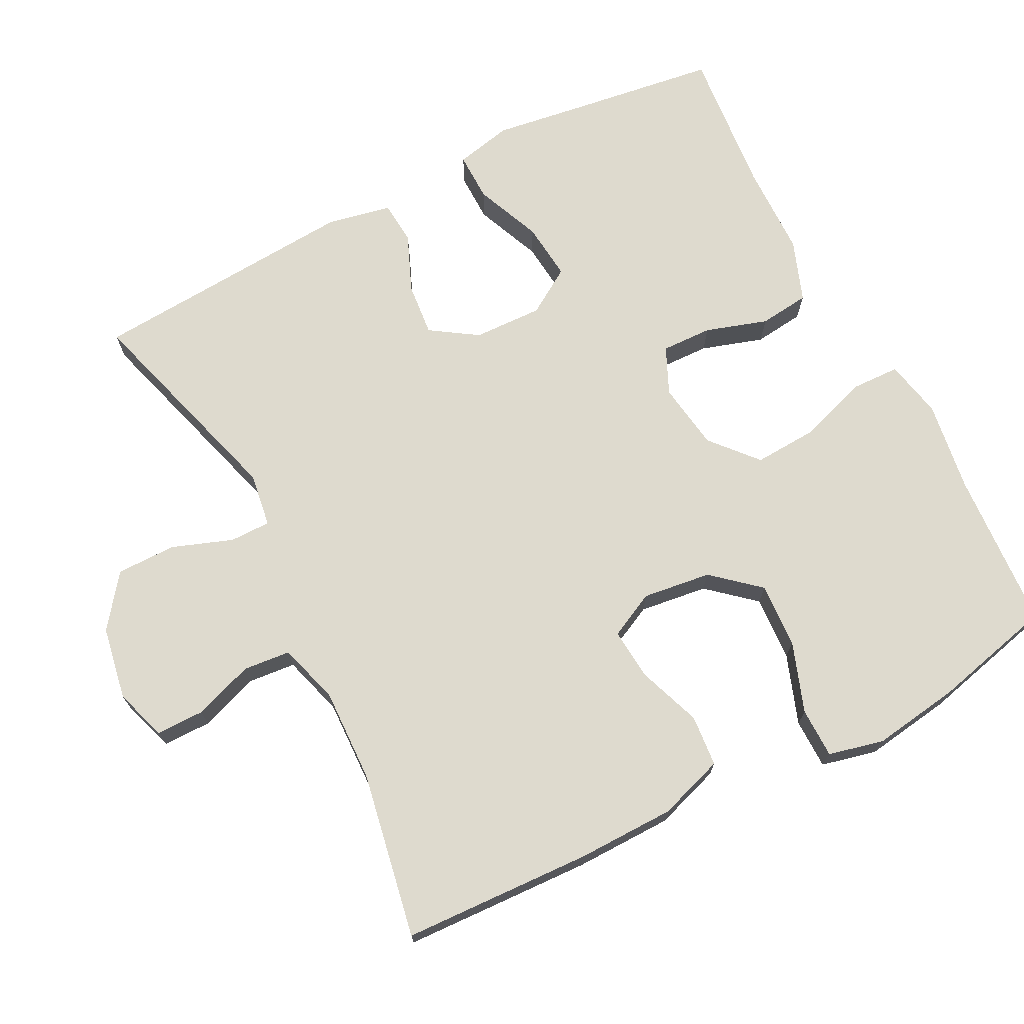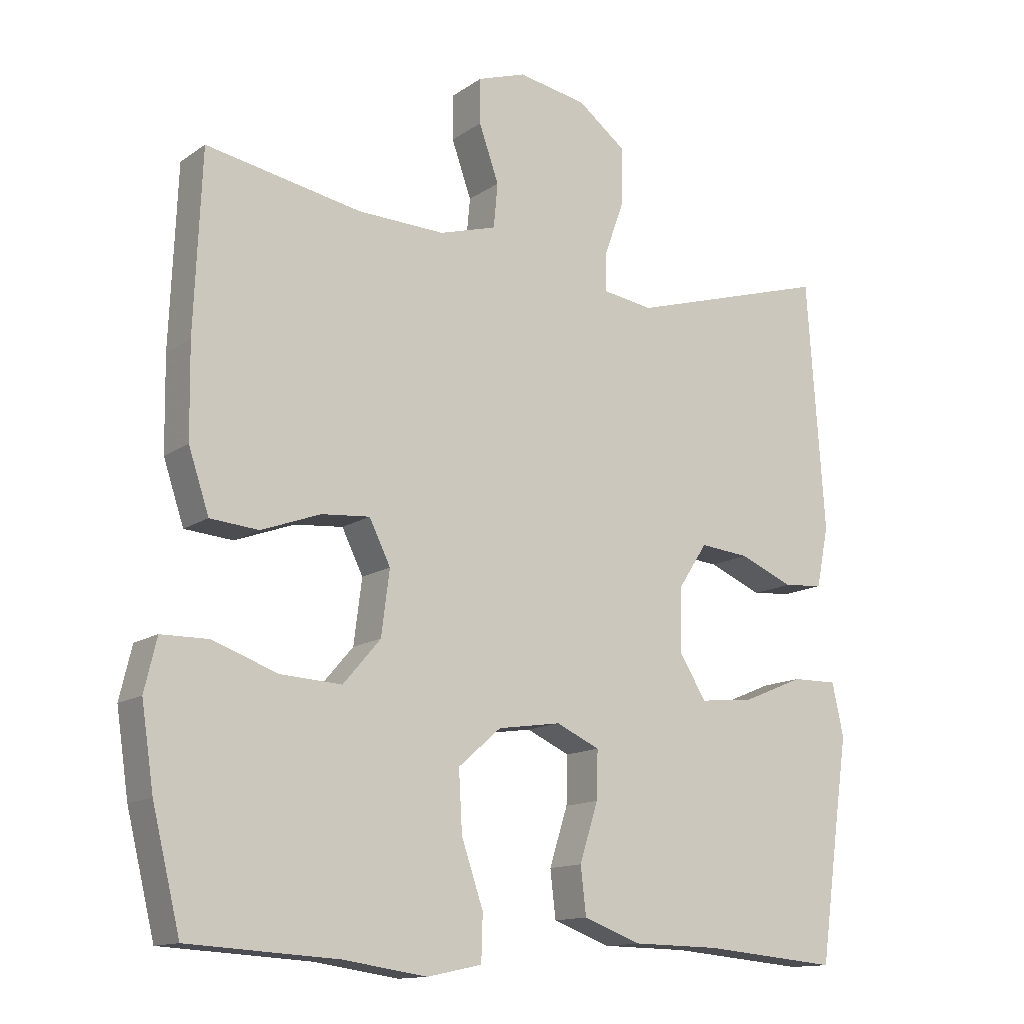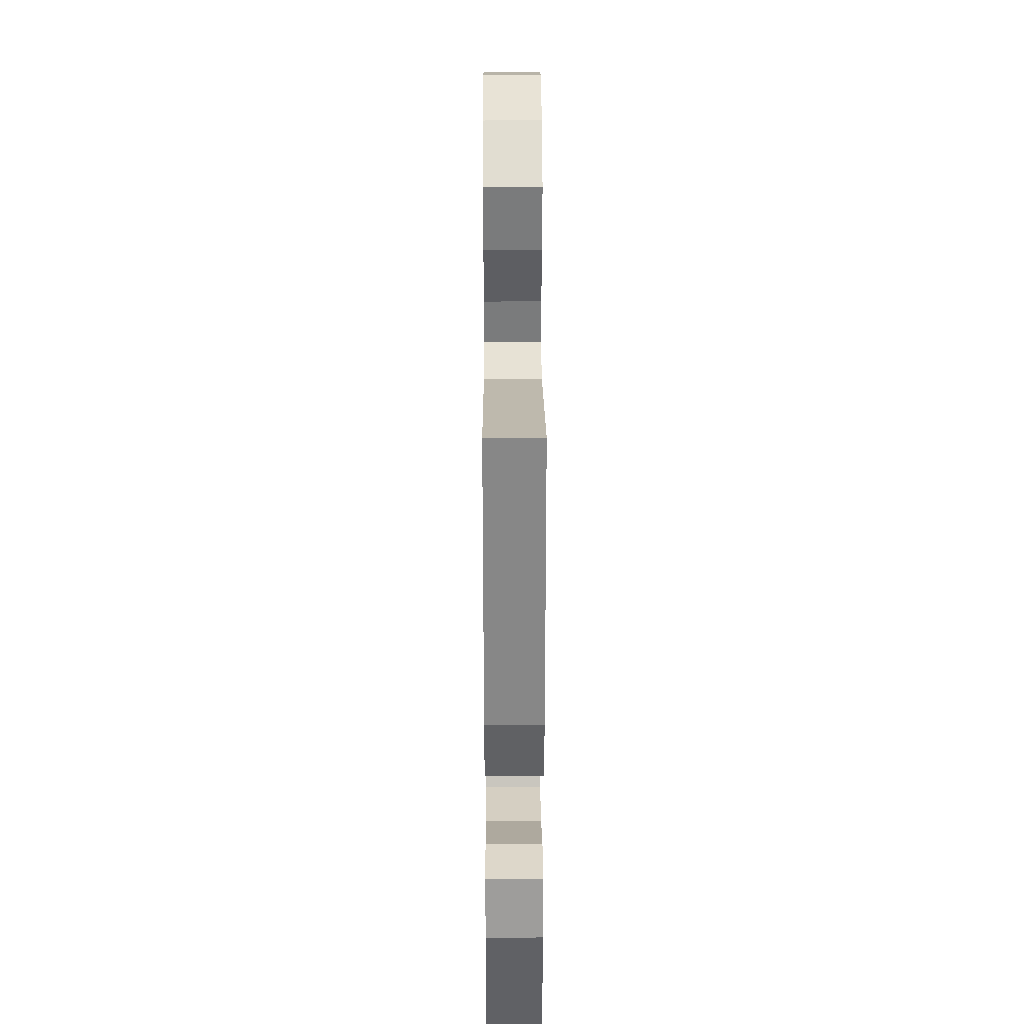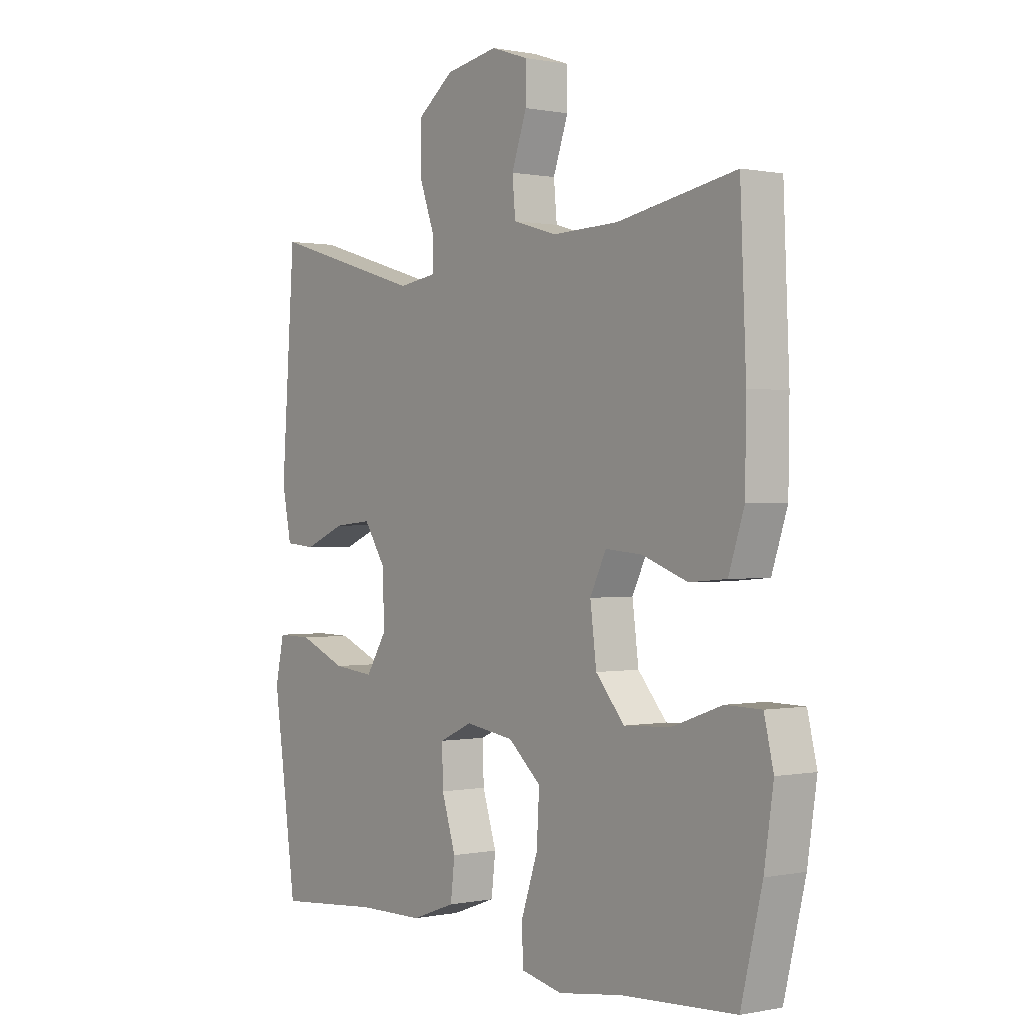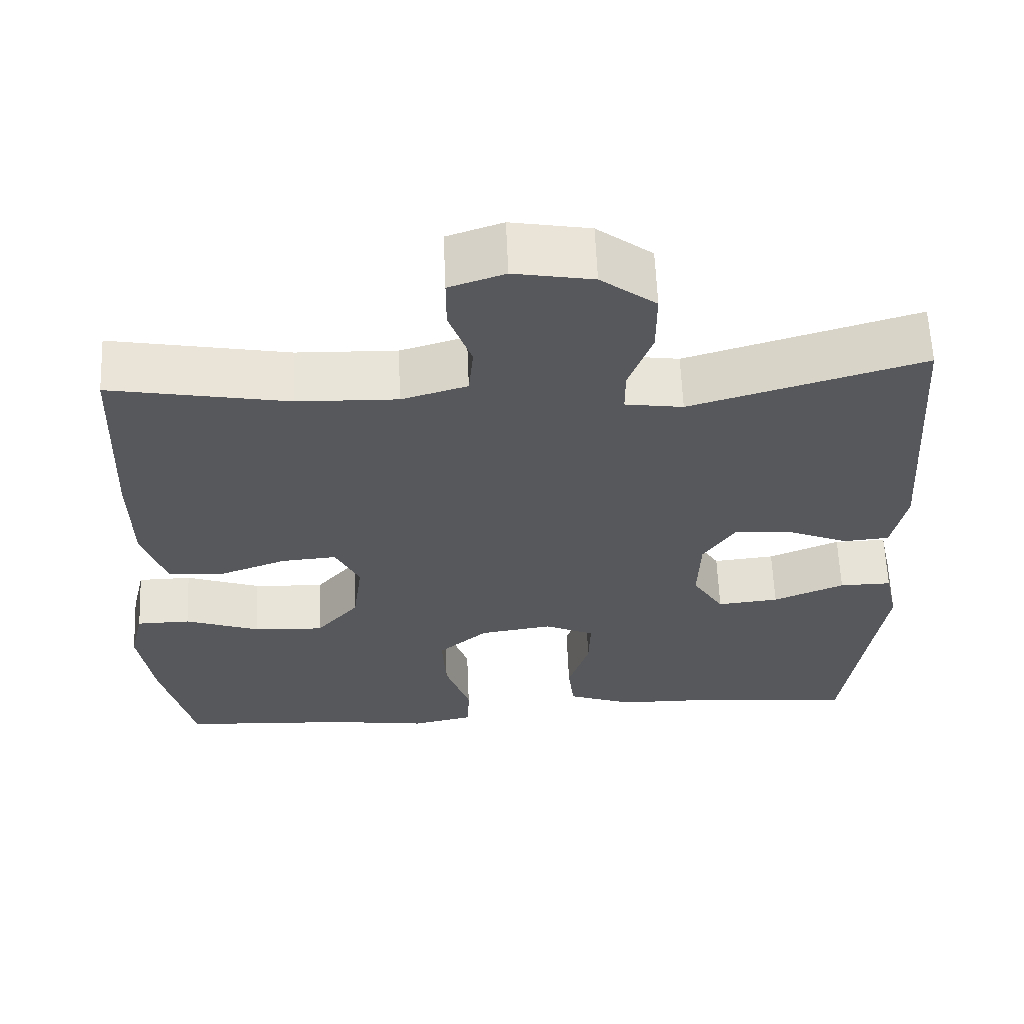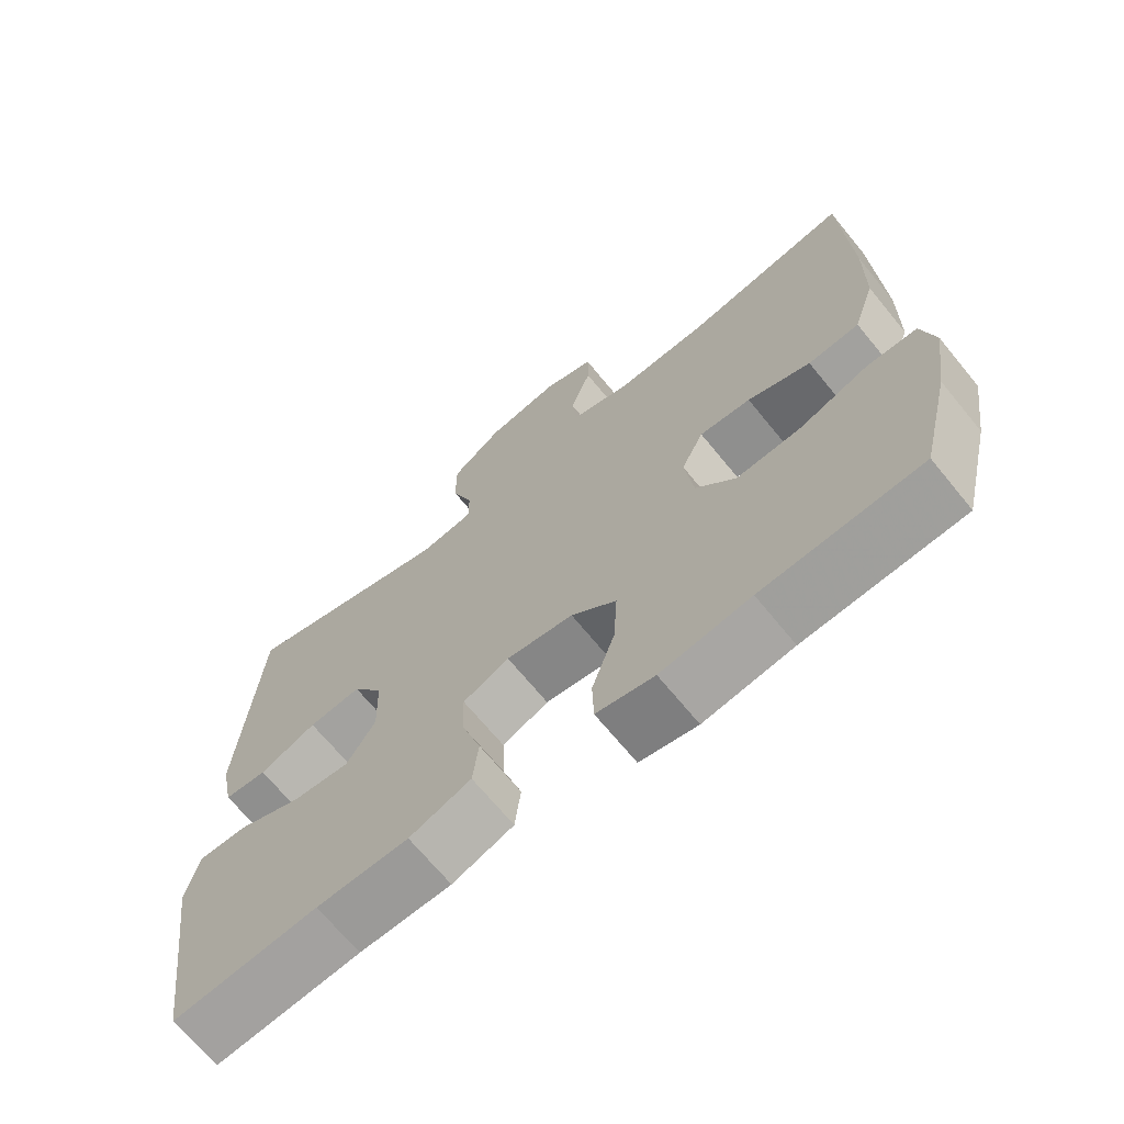
<metadata>
{"format":"obj","ext":"obj","renderer":"f3d","projection":"perspective","resolution":1024,"background":"white","views":[{"elev":71.3,"azim":62.9,"up":"+Y"},{"elev":-13.4,"azim":146.1,"up":"+Z"},{"elev":31.7,"azim":-90.3,"up":"+Z"},{"elev":0.3,"azim":53.0,"up":"+Z"},{"elev":61.5,"azim":177.6,"up":"+Z"},{"elev":-68.7,"azim":39.3,"up":"+Z"}]}
</metadata>
<code>
v -0.5 0.07 0.5
v -0.204 0.07 0.412
v -0.13 0.07 0.423
v -0.13 0.07 0.479
v -0.16 0.07 0.562
v -0.16 0.07 0.644
v -0.089 0.07 0.698
v 0.012 0.07 0.716
v 0.083 0.07 0.692
v 0.083 0.07 0.626
v 0.054 0.07 0.544
v 0.06 0.07 0.479
v 0.144 0.07 0.454
v 0.272 0.07 0.458
v 0.5 0.07 0.5
v 0.511 0.07 0.24
v 0.509 0.07 0.105
v 0.479 0.07 0.015
v 0.408 0.07 0.009
v 0.321 0.07 0.041
v 0.25 0.07 0.047
v 0.219 0.07 -0.016
v 0.231 0.07 -0.11
v 0.286 0.07 -0.174
v 0.376 0.07 -0.169
v 0.472 0.07 -0.135
v 0.541 0.07 -0.136
v 0.559 0.07 -0.212
v 0.541 0.07 -0.332
v 0.5 0.07 -0.5
v 0.281 0.07 -0.513
v 0.157 0.07 -0.531
v 0.077 0.07 -0.514
v 0.075 0.07 -0.447
v 0.107 0.07 -0.353
v 0.112 0.07 -0.265
v 0.049 0.07 -0.21
v -0.044 0.07 -0.196
v -0.108 0.07 -0.225
v -0.106 0.07 -0.295
v -0.079 0.07 -0.38
v -0.087 0.07 -0.449
v -0.172 0.07 -0.48
v -0.299 0.07 -0.482
v -0.5 0.07 -0.5
v -0.528 0.07 -0.299
v -0.546 0.07 -0.175
v -0.529 0.07 -0.097
v -0.462 0.07 -0.098
v -0.371 0.07 -0.136
v -0.292 0.07 -0.144
v -0.252 0.07 -0.081
v -0.255 0.07 0.014
v -0.297 0.07 0.078
v -0.37 0.07 0.071
v -0.449 0.07 0.038
v -0.508 0.07 0.043
v -0.526 0.07 0.132
v -0.5 0 0.5
v -0.204 0 0.412
v -0.13 0 0.423
v -0.13 0 0.479
v -0.16 0 0.562
v -0.16 0 0.644
v -0.089 0 0.698
v 0.012 0 0.716
v 0.083 0 0.692
v 0.083 0 0.626
v 0.054 0 0.544
v 0.06 0 0.479
v 0.144 0 0.454
v 0.272 0 0.458
v 0.5 0 0.5
v 0.511 0 0.24
v 0.509 0 0.105
v 0.479 0 0.015
v 0.408 0 0.009
v 0.321 0 0.041
v 0.25 0 0.047
v 0.219 0 -0.016
v 0.231 0 -0.11
v 0.286 0 -0.174
v 0.376 0 -0.169
v 0.472 0 -0.135
v 0.541 0 -0.136
v 0.559 0 -0.212
v 0.541 0 -0.332
v 0.5 0 -0.5
v 0.281 0 -0.513
v 0.157 0 -0.531
v 0.077 0 -0.514
v 0.075 0 -0.447
v 0.107 0 -0.353
v 0.112 0 -0.265
v 0.049 0 -0.21
v -0.044 0 -0.196
v -0.108 0 -0.225
v -0.106 0 -0.295
v -0.079 0 -0.38
v -0.087 0 -0.449
v -0.172 0 -0.48
v -0.299 0 -0.482
v -0.5 0 -0.5
v -0.528 0 -0.299
v -0.546 0 -0.175
v -0.529 0 -0.097
v -0.462 0 -0.098
v -0.371 0 -0.136
v -0.292 0 -0.144
v -0.252 0 -0.081
v -0.255 0 0.014
v -0.297 0 0.078
v -0.37 0 0.071
v -0.449 0 0.038
v -0.508 0 0.043
v -0.526 0 0.132
f 58 1 2
f 57 58 2
f 56 57 2
f 55 56 2
f 54 55 2 3
f 53 54 3
f 52 53 3
f 48 49 50
f 47 48 50
f 46 47 50
f 46 50 51
f 45 46 51
f 44 45 51
f 44 51 52
f 43 44 52
f 42 43 52
f 41 42 52
f 40 41 52
f 33 34 35
f 32 33 35
f 31 32 35
f 31 35 36
f 30 31 36
f 29 30 36
f 28 29 36
f 27 28 36
f 26 27 36
f 25 26 36
f 24 25 36 37
f 18 19 20
f 17 18 20
f 16 17 20
f 15 16 20
f 14 15 20
f 13 14 20 21
f 12 13 21 22
f 9 10 11
f 8 9 11
f 7 8 11
f 6 7 11
f 5 6 11
f 4 5 11
f 3 4 11 12
f 39 40 52 3
f 23 24 37 38
f 22 23 38
f 12 22 38
f 3 12 38
f 3 38 39
f 60 59 116
f 60 116 115
f 60 115 114
f 60 114 113
f 61 60 113 112
f 61 112 111
f 61 111 110
f 108 107 106
f 108 106 105
f 108 105 104
f 109 108 104
f 109 104 103
f 109 103 102
f 110 109 102
f 110 102 101
f 110 101 100
f 110 100 99
f 110 99 98
f 93 92 91
f 93 91 90
f 93 90 89
f 94 93 89
f 94 89 88
f 94 88 87
f 94 87 86
f 94 86 85
f 94 85 84
f 94 84 83
f 95 94 83 82
f 78 77 76
f 78 76 75
f 78 75 74
f 78 74 73
f 78 73 72
f 79 78 72 71
f 80 79 71 70
f 69 68 67
f 69 67 66
f 69 66 65
f 69 65 64
f 69 64 63
f 69 63 62
f 70 69 62 61
f 61 110 98 97
f 96 95 82 81
f 96 81 80
f 96 80 70
f 96 70 61
f 97 96 61
f 1 59 60 2
f 2 60 61 3
f 3 61 62 4
f 4 62 63 5
f 5 63 64 6
f 6 64 65 7
f 7 65 66 8
f 8 66 67 9
f 9 67 68 10
f 10 68 69 11
f 11 69 70 12
f 12 70 71 13
f 13 71 72 14
f 14 72 73 15
f 15 73 74 16
f 16 74 75 17
f 17 75 76 18
f 18 76 77 19
f 19 77 78 20
f 20 78 79 21
f 21 79 80 22
f 22 80 81 23
f 23 81 82 24
f 24 82 83 25
f 25 83 84 26
f 26 84 85 27
f 27 85 86 28
f 28 86 87 29
f 29 87 88 30
f 30 88 89 31
f 31 89 90 32
f 32 90 91 33
f 33 91 92 34
f 34 92 93 35
f 35 93 94 36
f 36 94 95 37
f 37 95 96 38
f 38 96 97 39
f 39 97 98 40
f 40 98 99 41
f 41 99 100 42
f 42 100 101 43
f 43 101 102 44
f 44 102 103 45
f 45 103 104 46
f 46 104 105 47
f 47 105 106 48
f 48 106 107 49
f 49 107 108 50
f 50 108 109 51
f 51 109 110 52
f 52 110 111 53
f 53 111 112 54
f 54 112 113 55
f 55 113 114 56
f 56 114 115 57
f 57 115 116 58
f 58 116 59 1

</code>
